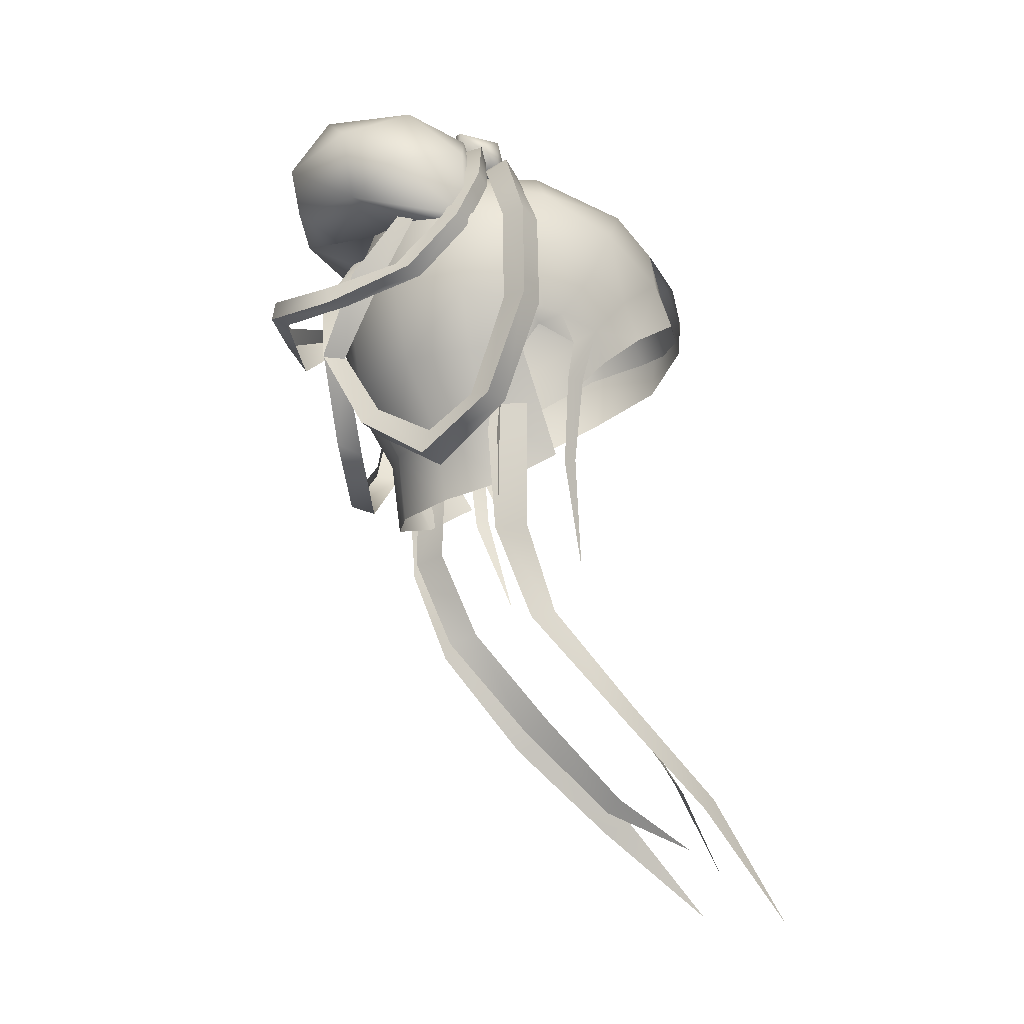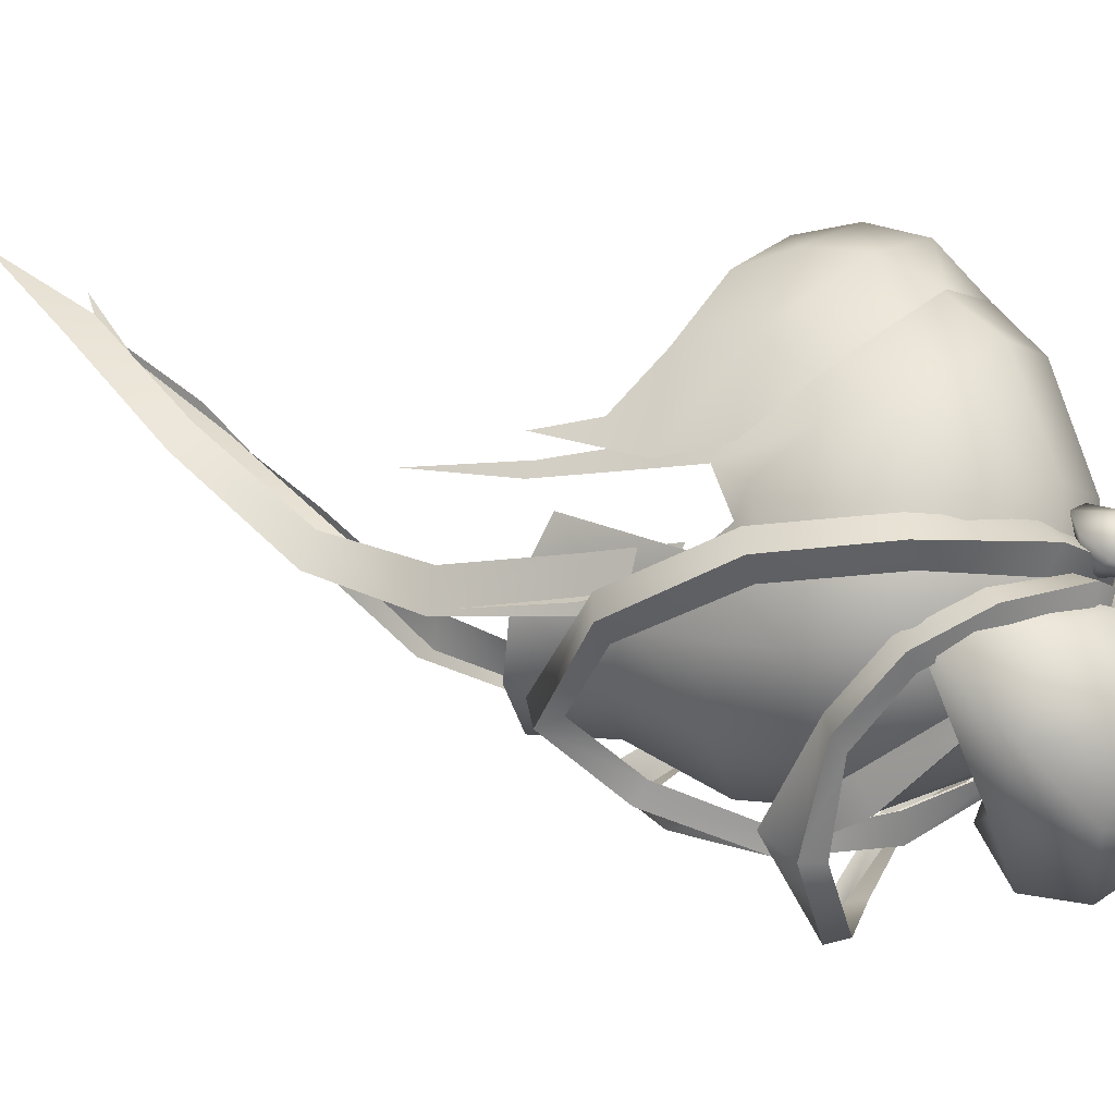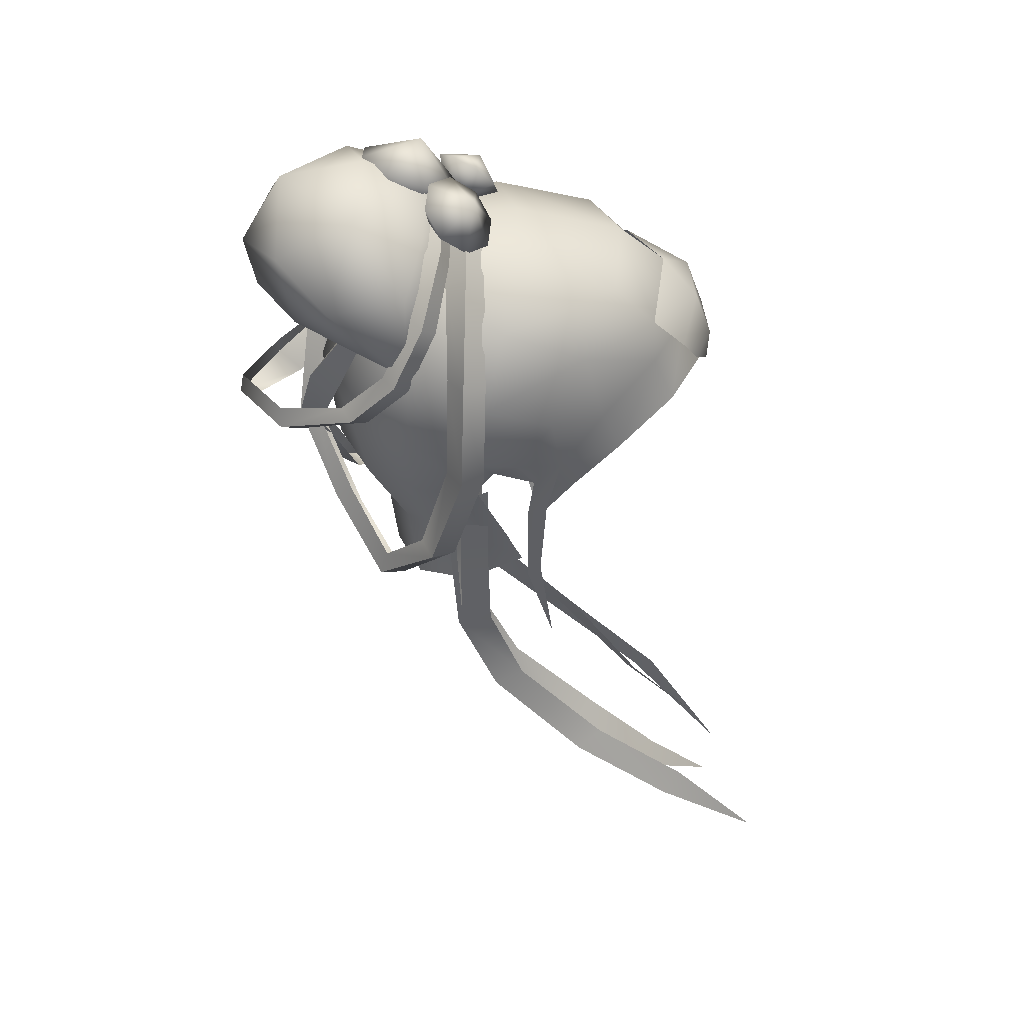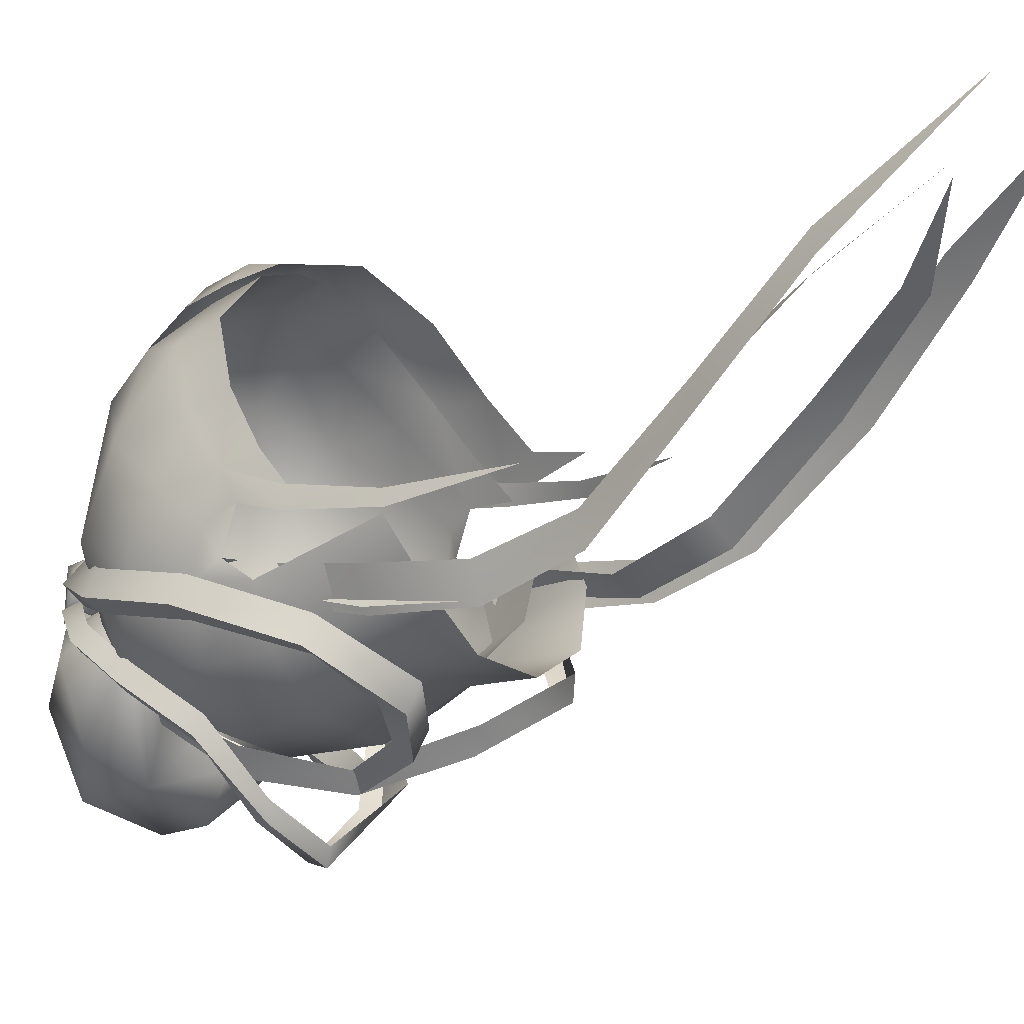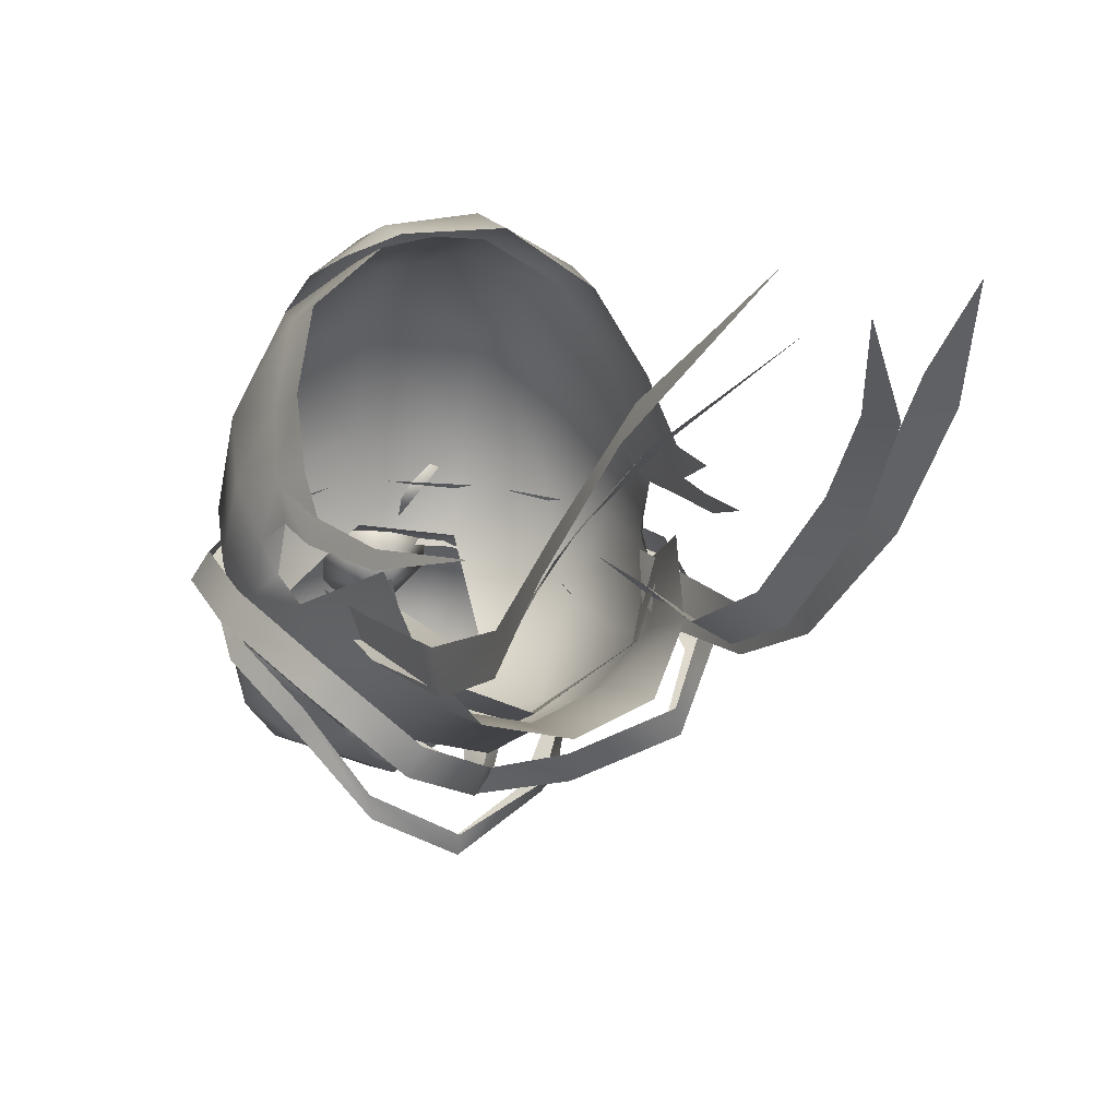
<metadata>
{"format":"obj","ext":"obj","renderer":"f3d","projection":"perspective","resolution":1024,"background":"white","views":[{"elev":-16.3,"azim":-114.0,"up":"+Y"},{"elev":-17.1,"azim":107.3,"up":"+Z"},{"elev":37.6,"azim":-96.2,"up":"+Y"},{"elev":-1.0,"azim":-54.3,"up":"+Z"},{"elev":15.4,"azim":-25.6,"up":"+Z"}]}
</metadata>
<code>
v  5.873 158.5 -0.16
v  3.503 160.4 0.5283
v  3.796 159.1 4.674
v  5.807 157.1 3.202
v  -0 150.2 -6.872
v  -0 154.4 -7.491
v  3.517 153.8 -6.594
v  3.331 150.4 -5.812
v  6.837 155.4 -1.017
v  6.667 154.4 1.752
v  6.622 152.4 0.309
v  6.712 152.7 -1.399
v  5.8 153.2 -4.211
v  5.876 156.7 -4.124
v  6.005 150.8 -1.37
v  5.377 150.6 -3.64
v  5.499 154 4.058
v  6.243 151.3 1.078
v  2.81 144.2 -3.709
v  0 144 -4.513
v  0 147 -4.89
v  2.81 147.4 -4.147
v  4.748 148.3 -2.815
v  4.157 144.9 -1.629
v  0 159.7 5.479
v  -0 161 1.043
v  3.807 157.4 6.37
v  0 158.2 7.363
v  -5.873 158.5 -0.16
v  -5.807 157 3.202
v  -3.796 159.1 4.674
v  -3.503 160.4 0.5283
v  -3.331 150.4 -5.812
v  -3.517 153.8 -6.594
v  -6.837 155.4 -1.017
v  -6.712 152.7 -1.399
v  -6.622 152.4 0.309
v  -6.667 154.4 1.752
v  -5.8 153.2 -4.211
v  -5.876 156.7 -4.124
v  -5.377 150.6 -3.64
v  -6.005 150.8 -1.37
v  -6.201 152 2.219
v  -5.499 154 4.058
v  -2.901 144.2 -3.709
v  -2.81 147.4 -4.147
v  -4.536 144.9 -1.629
v  -4.748 148.3 -2.815
v  -3.807 157.4 6.37
v  4.519 155.6 7.419
v  1.811 156.8 8.801
v  1.833 154.8 9.559
v  4.58 153.6 7.846
v  -1.308 157.1 8.631
v  -1.264 155.1 9.341
v  1.855 152.7 9.395
v  4.349 151.5 7.489
v  -1.22 153.8 9.271
v  -3.485 156 7.757
v  -2.714 154.8 8.52
v  -5.378 152.3 4.848
v  -5.789 150.7 2.807
v  -6.243 151.3 1.078
v  -6.153 149.6 0.8301
v  -5.921 149.7 1.676
v  -5.581 145.8 0.9063
v  -5.445 146 1.493
v  6.104 152 2.219
v  6.075 149.7 1.945
v  6.153 149.6 1.128
v  5.445 146 1.964
v  5.581 145.8 1.393
v  -3.348 161.7 -3.158
v  -3.213 160.1 -2.487
v  -0 160.9 -1.934
v  -0 162.5 -2.78
v  -5.357 160 -4.061
v  3.348 161.7 -3.158
v  3.213 160.1 -2.487
v  5.357 160 -4.061
v  3.957 150.3 -0.9264
v  3.937 147.2 -1.009
v  5.177 147 -2.205
v  5.085 149.3 -1.958
v  4.905 143.3 -1.997
v  3.676 143.5 -1.22
v  4.705 135.5 3.651
v  4.59 139.5 -0.3748
v  3.833 139.9 0.6466
v  3.712 136 4.343
v  3.358 131.6 7.34
v  2.497 132.2 7.528
v  5.402 150.3 -0.827
v  5.32 147.2 -0.8454
v  4.802 147 -2.488
v  4.982 149.3 -2.295
v  4.866 142.6 -2.153
v  5.014 142.9 -0.7055
v  5.229 134.7 3.469
v  4.931 138.8 -0.4643
v  4.709 139.2 0.7875
v  4.637 135.1 4.525
v  4.561 130.8 7.813
v  3.849 131.4 8.674
v  -3.957 150.3 -0.9264
v  -5.085 149.3 -1.958
v  -5.177 147 -2.205
v  -3.937 147.2 -1.009
v  -4.905 143.3 -1.997
v  -3.676 143.5 -1.22
v  -4.705 135.5 3.651
v  -3.712 136 4.343
v  -3.833 139.9 0.6466
v  -4.59 139.5 -0.3748
v  -4.031 131.6 7.34
v  -2.93 132.2 7.528
v  -5.402 150.3 -0.827
v  -4.982 149.3 -2.295
v  -4.802 147 -2.488
v  -5.32 147.2 -0.8454
v  -4.866 142.6 -2.153
v  -5.014 142.9 -0.7055
v  -5.489 134.7 3.469
v  -4.897 135.1 4.525
v  -4.709 139.2 0.7875
v  -4.931 138.8 -0.4643
v  -5.151 130.8 7.813
v  -4.439 131.4 8.674
v  3.08 151.6 -8.481
v  0 152.5 -10.41
v  0 152.7 -11.16
v  3.015 152.7 -9.446
v  2.703 153.5 -9.424
v  0 153.5 -11.01
v  5.955 156.1 -4.111
v  6.31 156.5 -4.692
v  5.894 158.9 -3.45
v  5.514 158.5 -2.884
v  5.617 156.6 -5.099
v  5.215 159.1 -3.86
v  3.903 161.3 -2.485
v  3.671 160.6 -2.143
v  3.54 161.1 -3.172
v  -0 162.2 -2.031
v  -0 161.4 -1.668
v  -0 161.9 -2.765
v  4.81 153.9 -5.786
v  5.106 154.2 -6.481
v  4.4 154.4 -6.845
v  -3.08 152.6 -8.603
v  -3.015 152.7 -9.446
v  -2.703 153.5 -9.424
v  -5.955 156.1 -4.111
v  -5.514 158.5 -2.884
v  -5.894 158.9 -3.45
v  -6.31 156.5 -4.692
v  -5.215 159.1 -3.86
v  -5.617 156.6 -5.099
v  -3.671 160.6 -2.143
v  -3.903 161.3 -2.485
v  -3.54 161.1 -3.172
v  -4.81 153.9 -5.786
v  -5.106 154.2 -6.481
v  -4.4 154.4 -6.845
v  -2.703 154.3 -6.932
v  -3.612 157.7 -5.503
v  -3.127 157.5 -6.237
v  -2.13 154.7 -8.068
v  -2.618 158 -5.74
v  -1.278 154.8 -7.221
v  7.39 152.4 -1.174
v  7.919 152.6 -2.141
v  7.359 156.9 -1.955
v  6.802 156.7 -1.007
v  6.886 152.6 -2.659
v  6.362 156.9 -2.509
v  4.648 160.5 -1.554
v  4.327 159.8 -0.783
v  4.143 159.9 -2.344
v  -0 161.9 -1.138
v  -0 161.1 -0.3668
v  -0 161.2 -1.928
v  6.629 148 -2.381
v  7.068 148.2 -3.387
v  6.032 148.3 -3.734
v  4.14 145.3 -4.533
v  4.497 145.7 -5.542
v  4.468 146.6 -5.235
v  -0.4615 151.2 -7.768
v  0.0276 151.4 -8.637
v  1.697 147.7 -7.282
v  1.38 147.2 -6.191
v  0.2498 151.9 -8.037
v  2.017 148.3 -6.614
v  2.595 154.3 -6.932
v  2.083 154.7 -8.068
v  3.071 157.5 -6.237
v  3.534 157.7 -5.503
v  1.234 154.8 -7.221
v  2.581 158 -5.74
v  -7.423 152.4 -1.174
v  -6.873 156.6 -1.007
v  -7.43 156.9 -1.955
v  -7.952 152.6 -2.141
v  -6.432 156.9 -2.509
v  -6.919 152.6 -2.659
v  -4.345 159.8 -0.783
v  -4.648 160.5 -1.554
v  -4.163 159.9 -2.344
v  -6.419 148 -2.381
v  -6.861 148.1 -3.387
v  -5.825 148.3 -3.734
v  -4.66 145.7 -5.542
v  -4.298 145.3 -4.533
v  -4.691 146.7 -5.235
v  0.6188 151.2 -7.768
v  -1.38 147.3 -6.191
v  -1.555 147.8 -7.282
v  0.1299 151.4 -8.637
v  -1.902 148.4 -6.614
v  -0.0923 151.9 -8.037
v  4.585 146.9 0.2618
v  4.501 149 -3.558
v  3.737 147.1 -2.781
v  0 148.1 -5.22
v  0 146.7 -4.535
v  -4.585 146.9 0.2618
v  -4.501 149 -3.558
v  -3.737 147.1 -2.781
v  1.756 154.1 8.827
v  4.204 153.8 7.238
v  1.853 156.2 8.011
v  4.219 155.8 6.397
v  0 156.1 8.327
v  5.378 152.3 4.848
v  5.789 150.7 2.807
v  5.89 149.2 1.301
v  3.007 157.3 -5.777
v  6.278 151.9 -0.6569
v  -0 157.7 -6.3
v  4.585 146.3 0.71
v  0 154 9.06
v  -1.756 154.1 8.827
v  -1.853 156.2 8.011
v  -4.204 153.8 7.238
v  -4.219 155.8 6.397
v  -5.89 149.2 1.301
v  -3.213 159.8 -3.776
v  -3.007 157.3 -5.777
v  -6.278 151.9 -0.6569
v  -5.074 146.3 0.71
v  3.807 157.5 6.37
v  -0.0082 158.2 7.362
v  -3.823 157.4 6.37
v  5.311 156.1 4.835
v  6.036 152.4 4.701
v  6.252 149.6 1.381
v  6.435 152 1.579
v  5.439 149.9 4.899
v  6.214 154.4 3.313
v  5.548 148.1 3.01
v  5.3 145.7 2.923
v  -4.512 141.4 2.199
v  4.116 141.4 2.641
v  -3.213 162.6 -5.875
v  -0 163.5 -5.261
v  -0 163 -8.719
v  -0 160.2 -10.47
v  -3.213 161 -9.089
v  -4.875 159.3 -7.191
v  -3.084 158 -8.504
v  -0 158.1 -10.01
v  -0 157 -7.993
v  3.213 162.6 -5.875
v  3.213 161 -9.089
v  4.875 159.3 -7.191
v  3.084 158 -8.504
v  1.284 129.8 10.6
v  2.555 126.9 11.97
v  -1.411 128.5 10.6
v  -3.407 126.2 12.78
v  3.216 162.3 -3.927
v  2.273 163 -5.151
v  1.345 163.8 -2.826
v  0.6338 163.4 -5.319
v  -0.7409 163.3 -4.332
v  -1.046 162.7 -2.767
v  -0.1028 162 -1.542
v  1.536 161.6 -1.375
v  2.911 161.7 -2.362
v  0.6505 160.4 -4.218
v  -0.4443 162.8 -1.789
v  -1.364 163 -2.726
v  -2.303 162.6 -0.9607
v  -2.565 162.5 -2.992
v  -3.344 161.6 -2.431
v  -3.245 160.8 -1.371
v  -2.325 160.6 -0.4342
v  -1.124 161.1 -0.1683
v  -0.3449 162 -0.7295
v  -1.077 160.5 -2.616
v  3.382 160.8 -0.9768
v  3.273 161.6 -1.77
v  2.641 162.2 -0.2755
v  2.518 162.4 -1.995
v  1.558 162.7 -1.52
v  0.9561 162.4 -0.6233
v  1.064 161.6 0.1702
v  1.819 160.8 0.3953
v  2.779 160.5 -0.0798
v  1.379 160.6 -1.677
g f_hair_07
f 1 2 3 4
f 5 6 7 8
f 9 10 11 12
f 9 1 4 10
f 13 14 9 12
f 13 12 15 16
f 10 17 18 11
f 19 20 21 22
f 22 23 24 19
f 8 22 21 5
f 25 3 2 26
f 27 3 25 28
f 29 30 31 32
f 5 33 34 6
f 35 36 37 38
f 35 38 30 29
f 39 36 35 40
f 39 41 42 36
f 43 44 38 37
f 45 46 21 20
f 46 45 47 48
f 33 5 21 46
f 31 25 26 32
f 49 28 25 31
f 50 51 52 53
f 51 54 55 52
f 56 57 53 52
f 58 56 52 55
f 59 60 55 54
f 61 44 43 62
f 43 63 64 65
f 64 66 67 65
f 68 69 70 18
f 70 69 71 72
f 73 74 75 76
f 77 40 74 73
f 78 76 75 79
f 80 78 79 14
f 81 82 83 84
f 85 83 82 86
f 87 88 89 90
f 91 87 90 92
f 85 86 89 88
f 93 94 95 96
f 97 95 94 98
f 99 100 101 102
f 103 99 102 104
f 97 98 101 100
f 105 106 107 108
f 109 110 108 107
f 111 112 113 114
f 115 116 112 111
f 109 114 113 110
f 117 118 119 120
f 121 122 120 119
f 123 124 125 126
f 127 128 124 123
f 121 126 125 122
f 129 130 131 132
f 133 132 131 134
f 135 136 137 138
f 136 139 140 137
f 138 137 141 142
f 137 140 143 141
f 142 141 144 145
f 141 143 146 144
f 147 148 136 135
f 148 149 139 136
f 147 129 132 148
f 132 133 149 148
f 150 151 131 130
f 152 134 131 151
f 153 154 155 156
f 156 155 157 158
f 154 159 160 155
f 155 160 161 157
f 159 145 144 160
f 160 144 146 161
f 162 153 156 163
f 163 156 158 164
f 162 163 151 150
f 151 163 164 152
f 165 166 167 168
f 168 167 169 170
f 171 172 173 174
f 172 175 176 173
f 174 173 177 178
f 173 176 179 177
f 178 177 180 181
f 177 179 182 180
f 183 184 172 171
f 184 185 175 172
f 183 186 187 184
f 188 185 184 187
f 189 190 191 192
f 191 190 193 194
f 192 191 187 186
f 194 188 187 191
f 189 165 168 190
f 190 168 170 193
f 195 196 197 198
f 196 199 200 197
f 201 202 203 204
f 204 203 205 206
f 202 207 208 203
f 203 208 209 205
f 207 181 180 208
f 208 180 182 209
f 210 201 204 211
f 211 204 206 212
f 210 211 213 214
f 215 213 211 212
f 216 217 218 219
f 218 220 221 219
f 217 214 213 218
f 220 218 213 215
f 216 219 196 195
f 219 221 199 196
f 222 223 15
f 224 223 222
f 225 223 226
f 224 226 223
f 227 42 228
f 229 227 228
f 225 226 228
f 229 228 226
f 230 231 232
f 233 232 231
f 232 234 230
f 233 231 235
f 18 235 236
f 18 236 237
f 233 235 17
f 17 235 18
f 75 2 79
f 233 4 27
f 14 238 79
f 2 1 79
f 79 1 14
f 14 13 7
f 8 13 16
f 8 23 22
f 15 12 239
f 238 14 7
f 240 238 6
f 7 13 8
f 1 9 14
f 18 239 11
f 11 239 12
f 10 4 17
f 232 233 27
f 27 28 232
f 4 3 27
f 233 17 4
f 23 241 24
f 23 15 241
f 15 23 16
f 16 23 8
f 242 230 234
f 238 7 6
f 234 232 28
f 75 26 2
f 243 244 245
f 246 245 244
f 244 243 234
f 246 61 245
f 63 62 43
f 63 247 62
f 246 44 61
f 75 248 32
f 246 49 30
f 40 248 249
f 32 248 29
f 248 40 29
f 40 34 39
f 33 41 39
f 33 46 48
f 42 250 36
f 249 34 40
f 240 6 249
f 34 33 39
f 29 40 35
f 63 37 250
f 37 36 250
f 38 44 30
f 244 49 246
f 49 244 28
f 30 49 31
f 246 30 44
f 48 47 251
f 48 251 42
f 42 41 48
f 41 33 48
f 242 234 243
f 249 6 34
f 234 28 244
f 75 32 26
f 252 51 50
f 253 54 51
f 253 254 54
f 60 58 55
f 252 50 255
f 50 53 256
f 256 257 258
f 256 259 257
f 258 260 256
f 254 59 54
f 252 253 51
f 50 256 260
f 261 262 257
f 53 57 256
f 257 259 261
f 57 259 256
f 50 260 255
f 37 63 43
f 66 263 67
f 72 71 264
f 73 76 265
f 76 266 265
f 265 77 73
f 267 268 269
f 270 269 271
f 269 268 271
f 270 40 77
f 265 266 267
f 271 272 273
f 270 271 40
f 271 268 272
f 267 269 265
f 265 270 77
f 271 273 240
f 271 240 249
f 270 265 269
f 40 271 249
f 78 274 76
f 76 274 266
f 274 78 80
f 267 275 268
f 276 277 275
f 275 277 268
f 276 80 14
f 274 267 266
f 277 273 272
f 276 14 277
f 277 272 268
f 267 274 275
f 274 80 276
f 277 240 273
f 277 238 240
f 276 275 274
f 14 238 277
f 91 92 278
f 103 104 279
f 115 280 116
f 127 281 128
f 282 283 284
f 283 285 284
f 285 286 284
f 286 287 284
f 287 288 284
f 288 289 284
f 289 290 284
f 290 282 284
f 283 282 291
f 285 283 291
f 286 285 291
f 287 286 291
f 288 287 291
f 289 288 291
f 290 289 291
f 282 290 291
f 292 293 294
f 293 295 294
f 295 296 294
f 296 297 294
f 297 298 294
f 298 299 294
f 299 300 294
f 300 292 294
f 293 292 301
f 295 293 301
f 296 295 301
f 297 296 301
f 298 297 301
f 299 298 301
f 300 299 301
f 292 300 301
f 302 303 304
f 303 305 304
f 305 306 304
f 306 307 304
f 307 308 304
f 308 309 304
f 309 310 304
f 310 302 304
f 303 302 311
f 305 303 311
f 306 305 311
f 307 306 311
f 308 307 311
f 309 308 311
f 310 309 311
f 302 310 311

</code>
